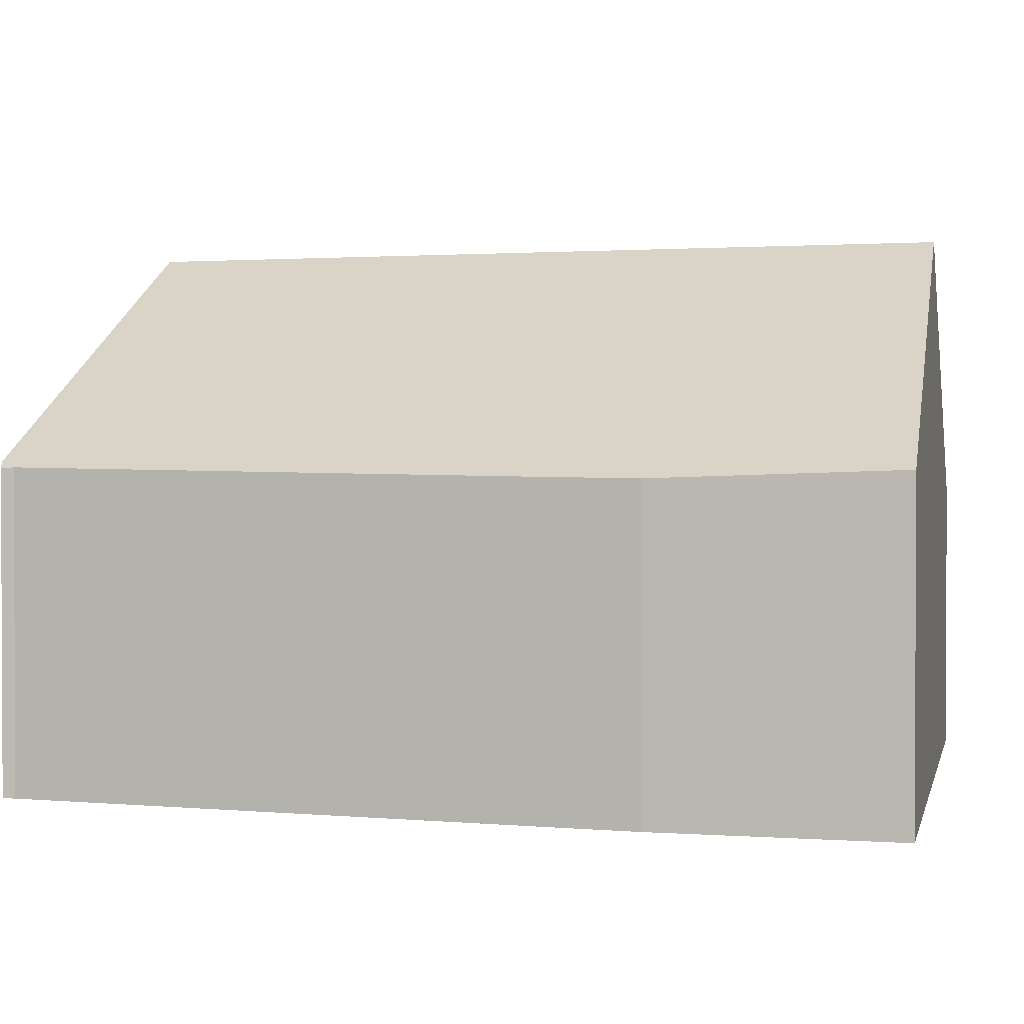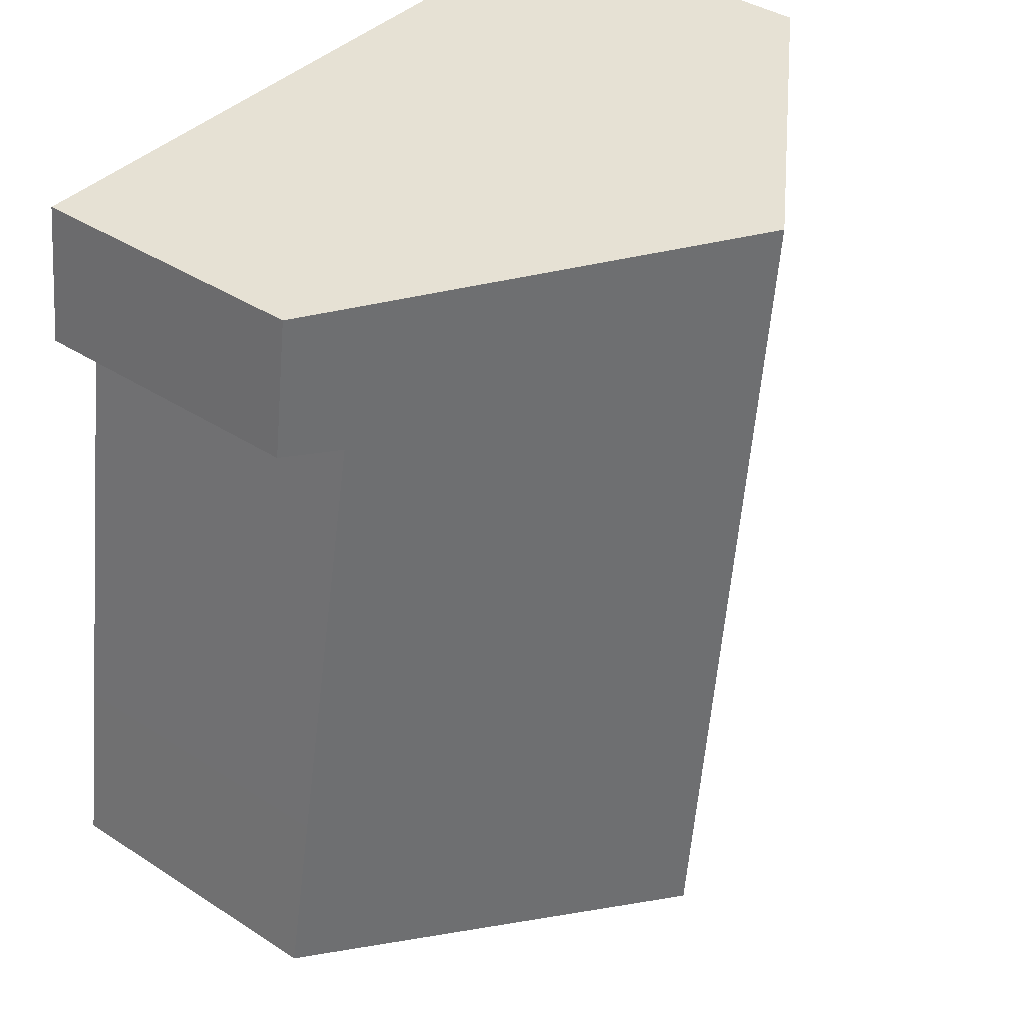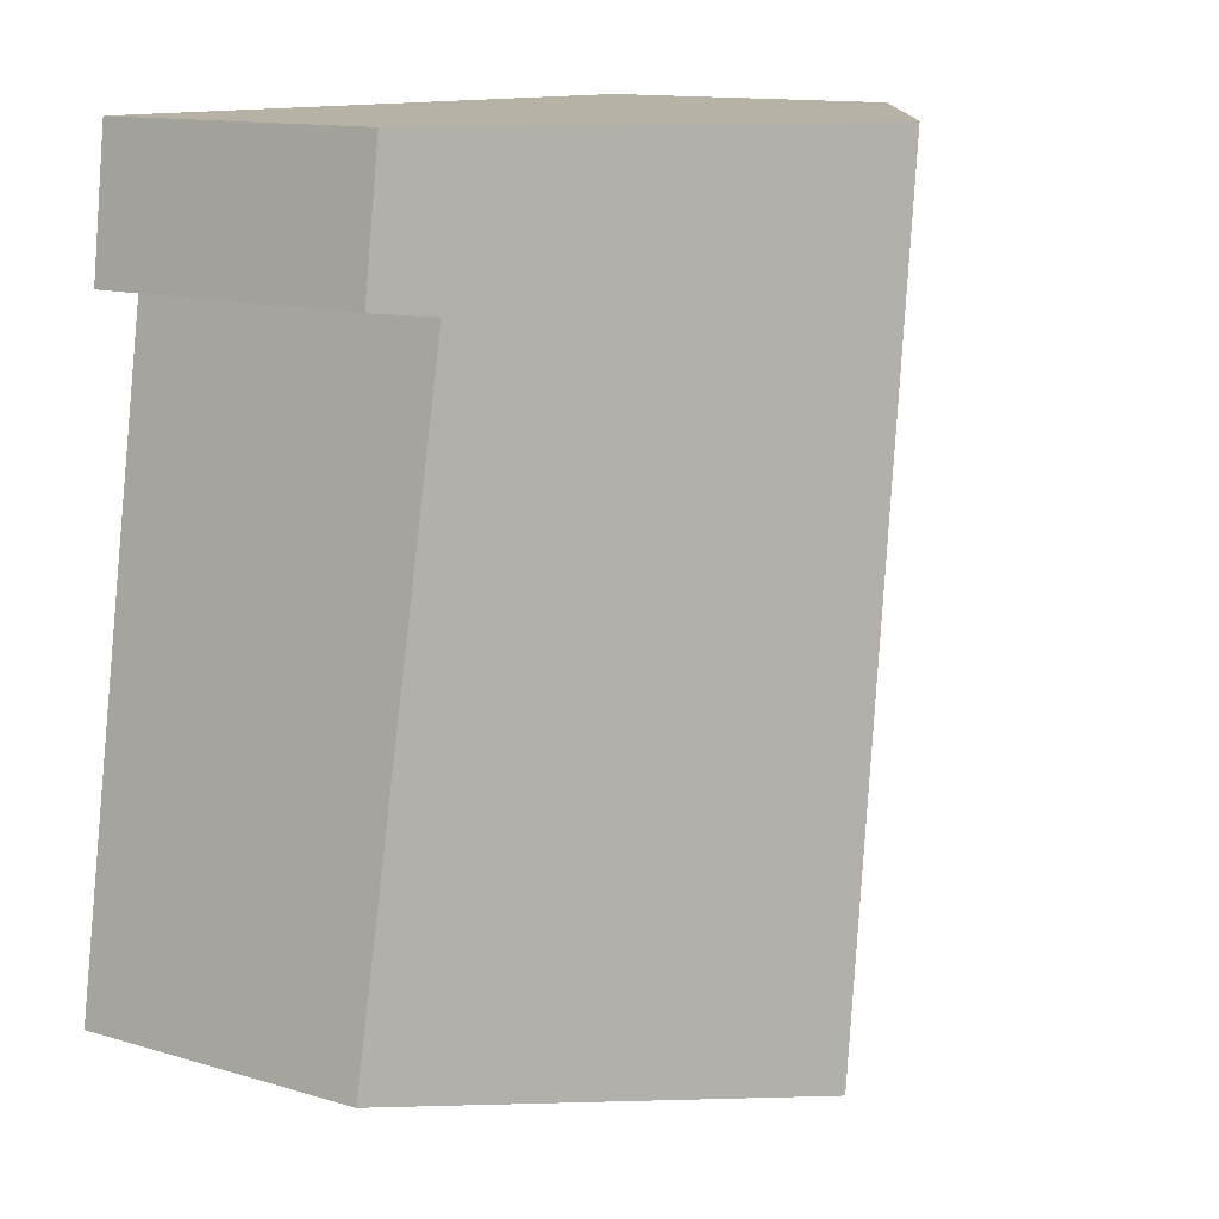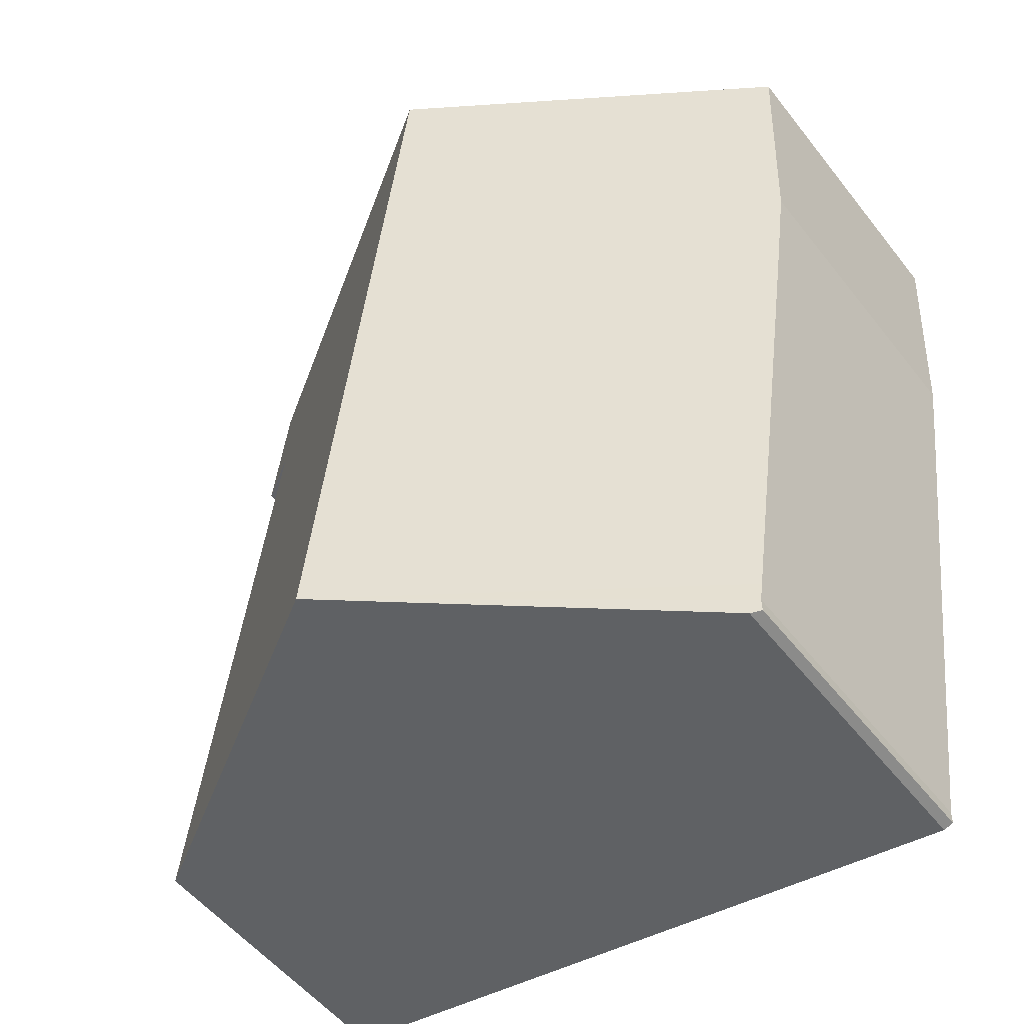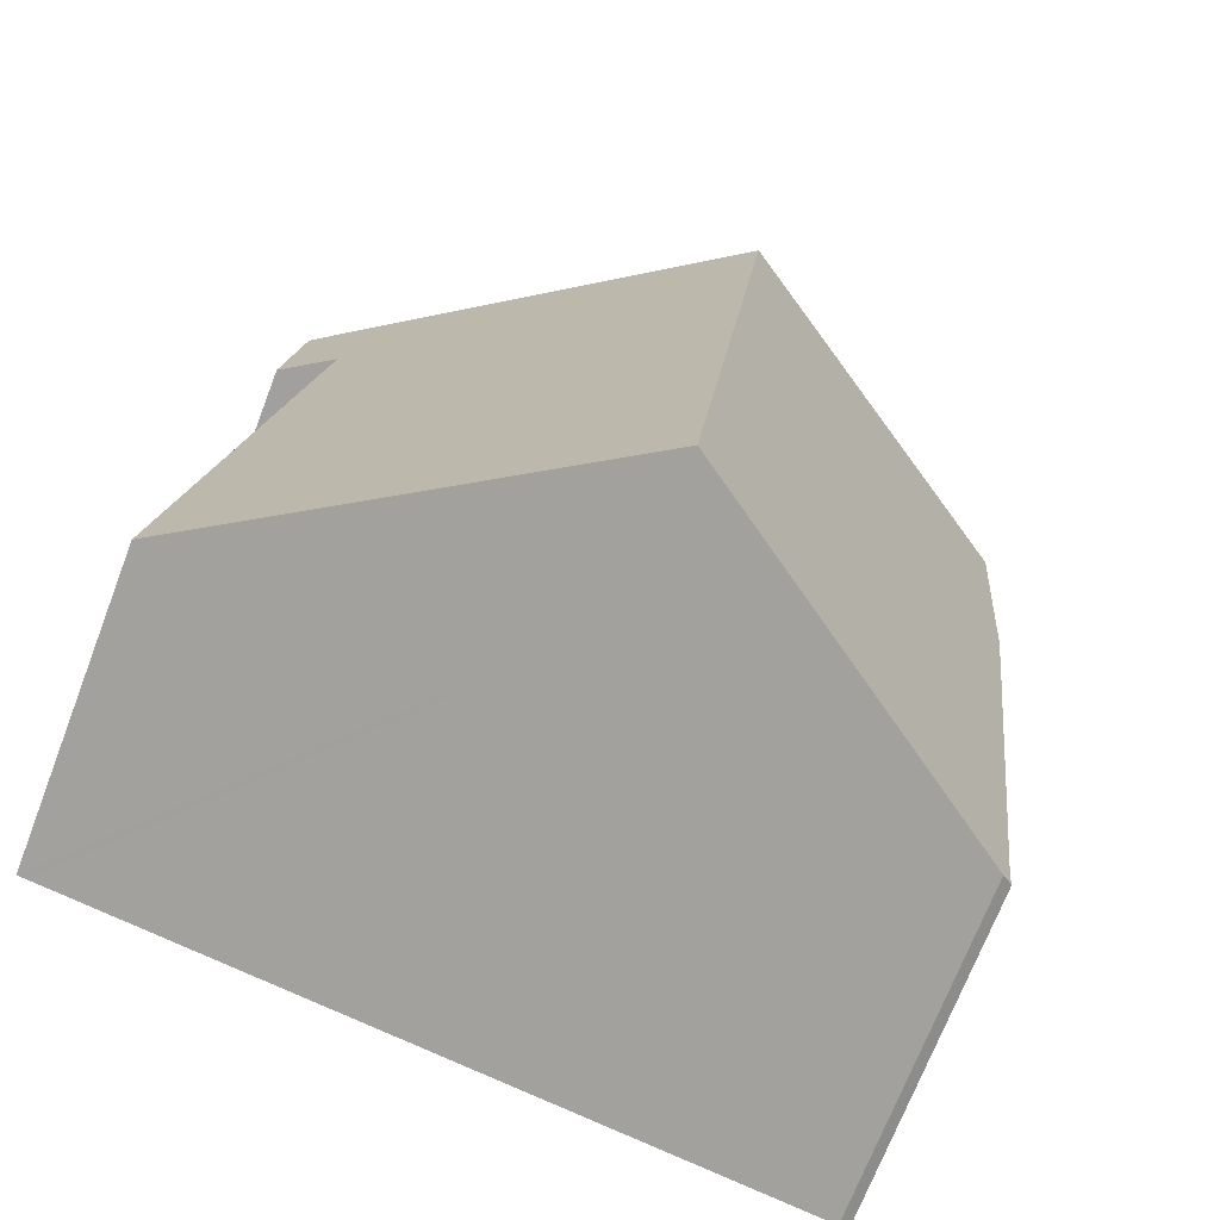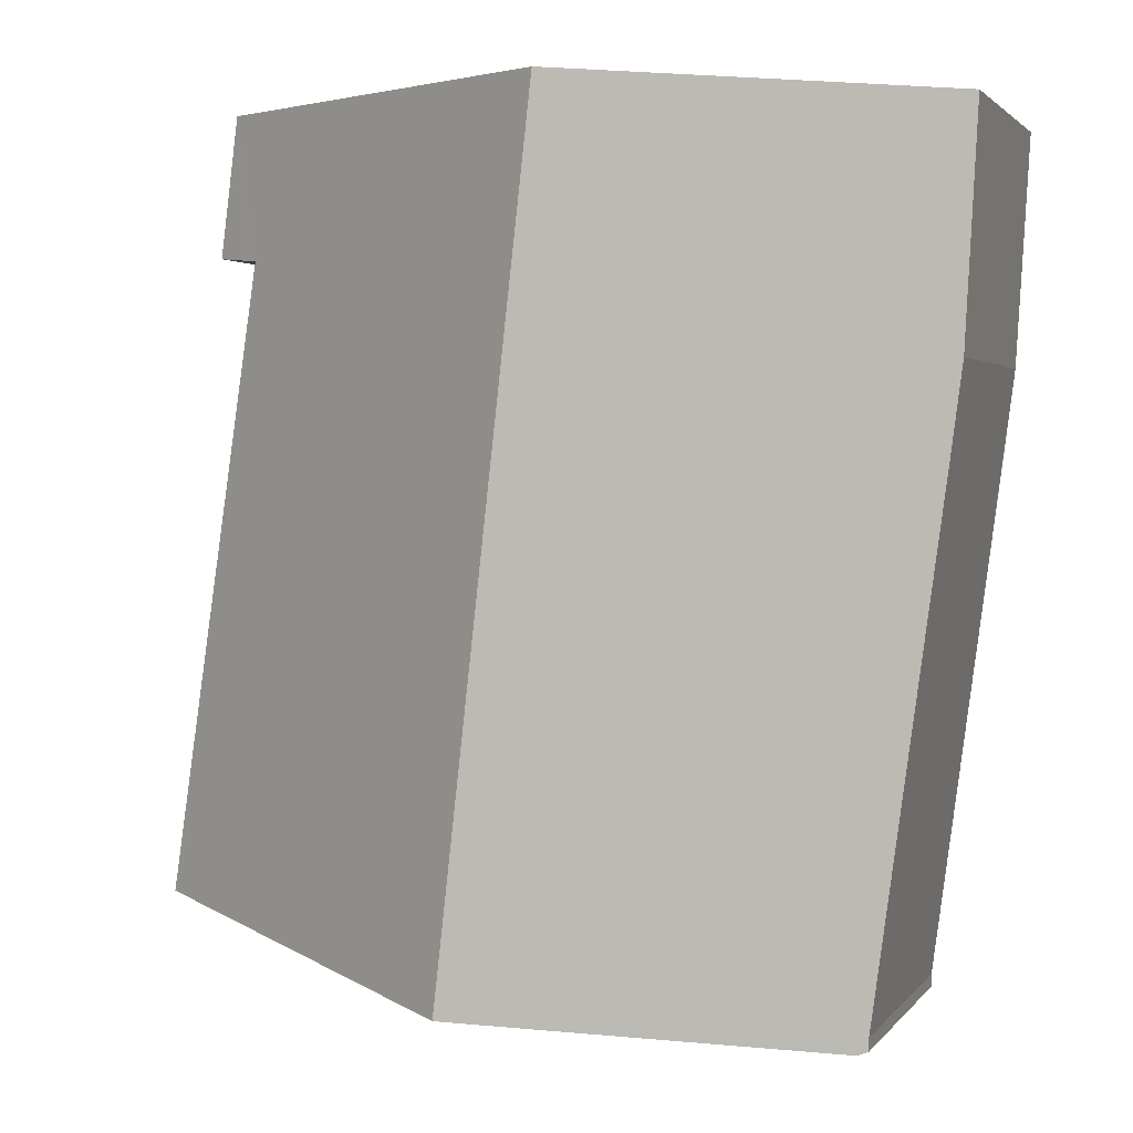
<metadata>
{"format":"obj","ext":"obj","renderer":"f3d","projection":"perspective","resolution":1024,"background":"white","views":[{"elev":1.5,"azim":-78.6,"up":"+Y"},{"elev":39.8,"azim":128.6,"up":"+Z"},{"elev":12.9,"azim":124.4,"up":"+Z"},{"elev":-53.2,"azim":-142.9,"up":"+Z"},{"elev":-70.6,"azim":159.0,"up":"+Z"},{"elev":2.2,"azim":-161.9,"up":"+Z"}]}
</metadata>
<code>
v  11.32 4.349 -10.82
v  11.04 4.349 -8.252
v  11.44 4.271 -10.8
v  6.219 7.678 -11.65
v  10.03 4.542 -1.931
v  4.908 7.678 0.067
v  10.1 4.349 0.138
v  10.5 4.087 0.144
v  10.32 4.349 -1.896
v  10.76 4.064 -1.845
v  0.198 4.413 -3.37
v  0 4.528 2.773e-16
v  0.364 4.427 -4.665
v  0.676 4.458 -7.009
v  1.325 4.524 -11.89
v  1.363 4.528 -12.18
v  1.365 4.516 -12.37
v  1.508 4.604 -12.41
v  5.036 6.906 -11.84
v  1.363 7.457e-16 -12.18
v  1.365 7.572e-16 -12.37
v  1.325 7.281e-16 -11.89
v  0.676 4.292e-16 -7.009
v  0.198 2.064e-16 -3.37
v  0.364 2.856e-16 -4.665
v  0 0 0
v  4.908 -4.103e-18 0.067
v  10.1 -8.45e-18 0.138
v  10.5 -8.817e-18 0.144
v  10.76 1.13e-16 -1.845
v  10.03 1.182e-16 -1.931
v  11.04 5.053e-16 -8.252
v  11.44 6.616e-16 -10.8
v  10.32 1.161e-16 -1.896
v  1.508 7.599e-16 -12.41
v  11.32 6.627e-16 -10.82
v  6.219 7.132e-16 -11.65
v  5.036 7.25e-16 -11.84
g defaultobject
f 1 2 3
f 2 1 4
f 2 4 5
f 5 4 6
f 5 6 7
f 5 7 8
f 9 8 10
f 8 9 5
f 6 11 12
f 11 6 13
f 13 6 14
f 14 6 4
f 14 4 15
f 15 4 16
f 16 4 17
f 17 4 18
f 18 4 19
f 17 20 16
f 20 17 21
f 20 15 16
f 15 20 14
f 14 20 22
f 14 22 23
f 14 23 13
f 13 23 11
f 11 23 24
f 24 23 25
f 11 26 12
f 26 11 24
f 26 6 12
f 6 26 27
f 6 27 7
f 7 27 28
f 7 28 8
f 8 28 29
f 29 10 8
f 10 29 30
f 31 2 5
f 2 31 32
f 2 32 3
f 3 32 33
f 9 31 5
f 31 9 10
f 31 10 30
f 31 30 34
f 35 17 18
f 17 35 21
f 33 1 3
f 1 33 4
f 4 33 19
f 19 33 36
f 19 36 37
f 19 37 18
f 18 37 38
f 18 38 35
f 29 34 30
f 34 29 31
f 32 36 33
f 36 32 37
f 37 32 31
f 37 31 38
f 38 31 35
f 35 31 21
f 21 31 20
f 20 31 22
f 22 31 23
f 23 31 29
f 23 29 28
f 23 28 25
f 25 28 27
f 25 27 24
f 24 27 26

</code>
